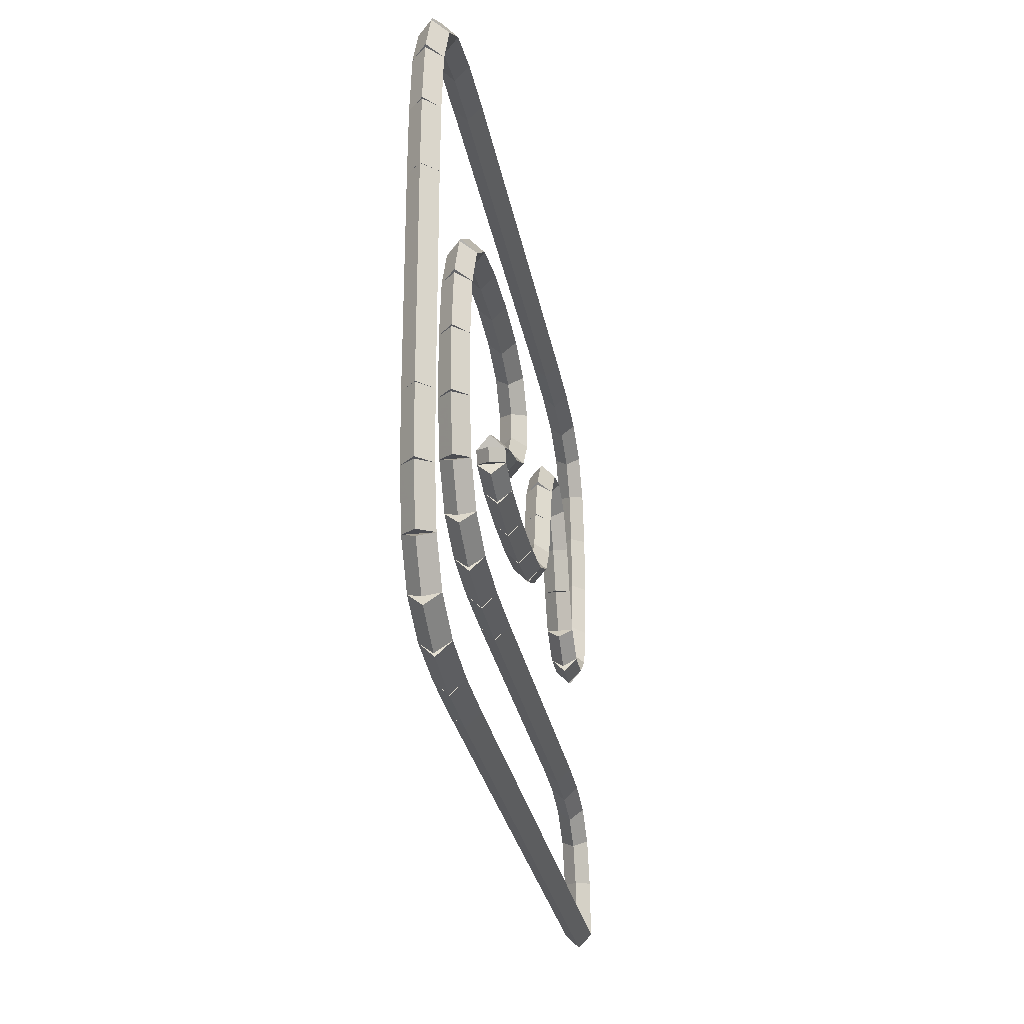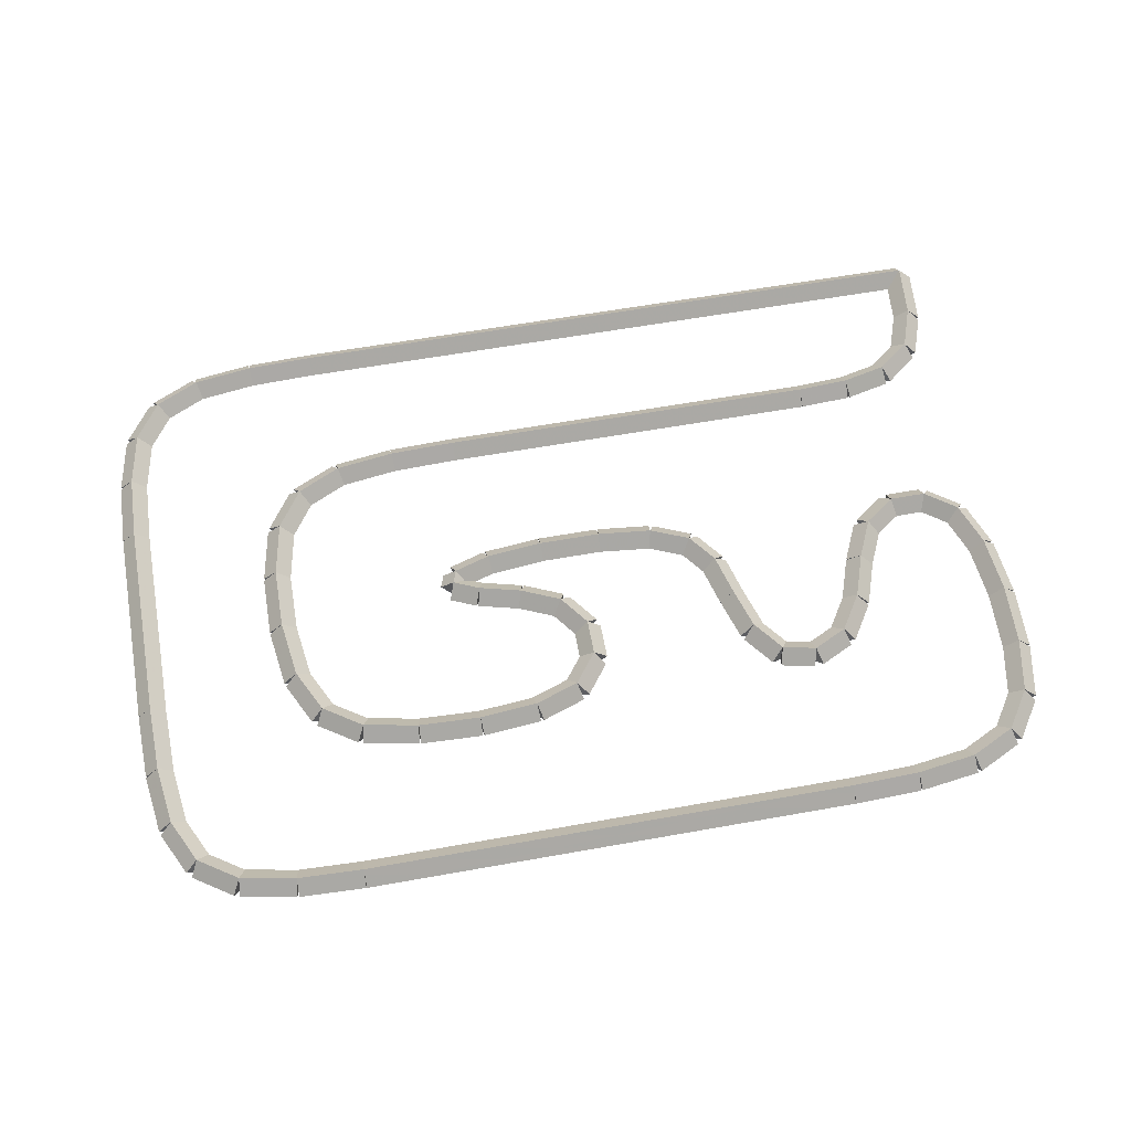
<metadata>
{"format":"obj","ext":"obj","renderer":"f3d","projection":"perspective","resolution":1024,"background":"white","views":[{"elev":-26.9,"azim":-80.4,"up":"+Z"},{"elev":60.4,"azim":-10.4,"up":"+Y"}]}
</metadata>
<code>
g name
v 12.63 46.5 0.8148
v 12.43 46.3 0.7967
v 12.63 46.1 0.8148
v 12.83 46.3 0.8329
v 12.7 46.5 0
v 12.5 46.3 -0.01811
v 12.7 46.1 0
v 12.9 46.3 0.01811
f 1 2 3 4
f 6 2 1 5
f 5 1 4 8
f 6 5 8 7
f 8 4 3 7
f 7 3 2 6
g name
v 12.4 46.5 1.444
v 12.22 46.3 1.378
v 12.4 46.1 1.444
v 12.59 46.3 1.511
v 12.63 46.5 0.8148
v 12.44 46.3 0.7483
v 12.63 46.1 0.8148
v 12.81 46.3 0.8814
f 9 10 11 12
f 14 10 9 13
f 13 9 12 16
f 14 13 16 15
f 16 12 11 15
f 15 11 10 14
g name
v 11.93 46.5 1.815
v 11.81 46.3 1.658
v 11.93 46.1 1.815
v 12.06 46.3 1.972
v 12.4 46.5 1.444
v 12.28 46.3 1.287
v 12.4 46.1 1.444
v 12.53 46.3 1.602
f 17 18 19 20
f 22 18 17 21
f 21 17 20 24
f 22 21 24 23
f 24 20 19 23
f 23 19 18 22
g name
v 11.3 46.5 1.963
v 11.25 46.3 1.768
v 11.3 46.1 1.963
v 11.35 46.3 2.158
v 11.93 46.5 1.815
v 11.89 46.3 1.62
v 11.93 46.1 1.815
v 11.98 46.3 2.01
f 25 26 27 28
f 30 26 25 29
f 29 25 28 32
f 30 29 32 31
f 32 28 27 31
f 31 27 26 30
g name
v 10.55 46.5 2
v 10.54 46.3 1.8
v 10.55 46.1 2
v 10.56 46.3 2.2
v 11.3 46.5 1.963
v 11.29 46.3 1.763
v 11.3 46.1 1.963
v 11.31 46.3 2.163
f 33 34 35 36
f 38 34 33 37
f 37 33 36 40
f 38 37 40 39
f 40 36 35 39
f 39 35 34 38
g name
v 5 46.5 2
v 5 46.3 1.8
v 5 46.1 2
v 5 46.3 2.2
v 10.55 46.5 2
v 10.55 46.3 1.8
v 10.55 46.1 2
v 10.55 46.3 2.2
f 41 42 43 44
f 46 42 41 45
f 45 41 44 48
f 46 45 48 47
f 48 44 43 47
f 47 43 42 46
g name
v 4.037 46.5 2.027
v 4.031 46.3 1.827
v 4.037 46.1 2.027
v 4.043 46.3 2.227
v 5 46.5 2
v 4.994 46.3 1.8
v 5 46.1 2
v 5.006 46.3 2.2
f 49 50 51 52
f 54 50 49 53
f 53 49 52 56
f 54 53 56 55
f 56 52 51 55
f 55 51 50 54
g name
v 3.185 46.5 2.145
v 3.158 46.3 1.947
v 3.185 46.1 2.145
v 3.213 46.3 2.343
v 4.037 46.5 2.027
v 4.01 46.3 1.829
v 4.037 46.1 2.027
v 4.065 46.3 2.225
f 57 58 59 60
f 62 58 57 61
f 61 57 60 64
f 62 61 64 63
f 64 60 59 63
f 63 59 58 62
g name
v 2.556 46.5 2.456
v 2.467 46.3 2.277
v 2.556 46.1 2.456
v 2.644 46.3 2.635
v 3.185 46.5 2.145
v 3.097 46.3 1.966
v 3.185 46.1 2.145
v 3.274 46.3 2.325
f 65 66 67 68
f 70 66 65 69
f 69 65 68 72
f 70 69 72 71
f 72 68 67 71
f 71 67 66 70
g name
v 2.185 46.5 3.016
v 2.018 46.3 2.906
v 2.185 46.1 3.016
v 2.352 46.3 3.126
v 2.556 46.5 2.456
v 2.389 46.3 2.346
v 2.556 46.1 2.456
v 2.722 46.3 2.566
f 73 74 75 76
f 78 74 73 77
f 77 73 76 80
f 78 77 80 79
f 80 76 75 79
f 79 75 74 78
g name
v 2.037 46.5 3.808
v 1.84 46.3 3.771
v 2.037 46.1 3.808
v 2.234 46.3 3.845
v 2.185 46.5 3.016
v 1.989 46.3 2.979
v 2.185 46.1 3.016
v 2.382 46.3 3.053
f 81 82 83 84
f 86 82 81 85
f 85 81 84 88
f 86 85 88 87
f 88 84 83 87
f 87 83 82 86
g name
v 2.026 46.5 4.704
v 1.826 46.3 4.702
v 2.026 46.1 4.704
v 2.226 46.3 4.707
v 2.037 46.5 3.808
v 1.837 46.3 3.806
v 2.037 46.1 3.808
v 2.237 46.3 3.811
f 89 90 91 92
f 94 90 89 93
f 93 89 92 96
f 94 93 96 95
f 96 92 91 95
f 95 91 90 94
g name
v 2.141 46.5 5.546
v 1.943 46.3 5.573
v 2.141 46.1 5.546
v 2.339 46.3 5.519
v 2.026 46.5 4.704
v 1.828 46.3 4.731
v 2.026 46.1 4.704
v 2.224 46.3 4.677
f 97 98 99 100
f 102 98 97 101
f 101 97 100 104
f 102 101 104 103
f 104 100 99 103
f 103 99 98 102
g name
v 2.444 46.5 6.176
v 2.264 46.3 6.263
v 2.444 46.1 6.176
v 2.625 46.3 6.089
v 2.141 46.5 5.546
v 1.961 46.3 5.633
v 2.141 46.1 5.546
v 2.321 46.3 5.459
f 105 106 107 108
f 110 106 105 109
f 109 105 108 112
f 110 109 112 111
f 112 108 107 111
f 111 107 106 110
g name
v 2.996 46.5 6.546
v 2.885 46.3 6.712
v 2.996 46.1 6.546
v 3.108 46.3 6.38
v 2.444 46.5 6.176
v 2.333 46.3 6.342
v 2.444 46.1 6.176
v 2.556 46.3 6.01
f 113 114 115 116
f 118 114 113 117
f 117 113 116 120
f 118 117 120 119
f 120 116 115 119
f 119 115 114 118
g name
v 3.781 46.5 6.694
v 3.744 46.3 6.891
v 3.781 46.1 6.694
v 3.819 46.3 6.498
v 2.996 46.5 6.546
v 2.959 46.3 6.743
v 2.996 46.1 6.546
v 3.033 46.3 6.35
f 121 122 123 124
f 126 122 121 125
f 125 121 124 128
f 126 125 128 127
f 128 124 123 127
f 127 123 122 126
g name
v 4.674 46.5 6.731
v 4.666 46.3 6.931
v 4.674 46.1 6.731
v 4.682 46.3 6.531
v 3.781 46.5 6.694
v 3.773 46.3 6.894
v 3.781 46.1 6.694
v 3.79 46.3 6.494
f 129 130 131 132
f 134 130 129 133
f 133 129 132 136
f 134 133 136 135
f 136 132 131 135
f 135 131 130 134
g name
v 5.515 46.5 6.657
v 5.532 46.3 6.856
v 5.515 46.1 6.657
v 5.497 46.3 6.458
v 4.674 46.5 6.731
v 4.692 46.3 6.93
v 4.674 46.1 6.731
v 4.657 46.3 6.532
f 137 138 139 140
f 142 138 137 141
f 141 137 140 144
f 142 141 144 143
f 144 140 139 143
f 143 139 138 142
g name
v 6.144 46.5 6.435
v 6.211 46.3 6.624
v 6.144 46.1 6.435
v 6.078 46.3 6.246
v 5.515 46.5 6.657
v 5.581 46.3 6.846
v 5.515 46.1 6.657
v 5.448 46.3 6.469
f 145 146 147 148
f 150 146 145 149
f 149 145 148 152
f 150 149 152 151
f 152 148 147 151
f 151 147 146 150
g name
v 6.478 46.5 5.991
v 6.638 46.3 6.111
v 6.478 46.1 5.991
v 6.318 46.3 5.871
v 6.144 46.5 6.435
v 6.304 46.3 6.555
v 6.144 46.1 6.435
v 5.984 46.3 6.315
f 153 154 155 156
f 158 154 153 157
f 157 153 156 160
f 158 157 160 159
f 160 156 155 159
f 159 155 154 158
g name
v 6.678 46.3 5.472
v 6.478 46.1 5.472
v 6.278 46.3 5.472
v 6.478 46.5 5.472
v 6.678 46.3 5.991
v 6.478 46.1 5.991
v 6.278 46.3 5.991
v 6.478 46.5 5.991
f 161 162 163 164
f 166 162 161 165
f 165 161 164 168
f 166 165 168 167
f 168 164 163 167
f 167 163 162 166
g name
v 6.156 46.5 5.028
v 6.317 46.3 4.91
v 6.156 46.1 5.028
v 5.994 46.3 5.145
v 6.478 46.5 5.472
v 6.64 46.3 5.355
v 6.478 46.1 5.472
v 6.316 46.3 5.589
f 169 170 171 172
f 174 170 169 173
f 173 169 172 176
f 174 173 176 175
f 176 172 171 175
f 175 171 170 174
g name
v 5.596 46.5 4.778
v 5.678 46.3 4.596
v 5.596 46.1 4.778
v 5.515 46.3 4.961
v 6.156 46.5 5.028
v 6.237 46.3 4.845
v 6.156 46.1 5.028
v 6.074 46.3 5.21
f 177 178 179 180
f 182 178 177 181
f 181 177 180 184
f 182 181 184 183
f 184 180 179 183
f 183 179 178 182
g name
v 4.996 46.5 4.623
v 5.046 46.3 4.429
v 4.996 46.1 4.623
v 4.946 46.3 4.817
v 5.596 46.5 4.778
v 5.646 46.3 4.585
v 5.596 46.1 4.778
v 5.546 46.3 4.972
f 185 186 187 188
f 190 186 185 189
f 189 185 188 192
f 190 189 192 191
f 192 188 187 191
f 191 187 186 190
g name
v 4.63 46.5 4.46
v 4.711 46.3 4.278
v 4.63 46.1 4.46
v 4.549 46.3 4.643
v 4.996 46.5 4.623
v 5.077 46.3 4.44
v 4.996 46.1 4.623
v 4.915 46.3 4.806
f 193 194 195 196
f 198 194 193 197
f 197 193 196 200
f 198 197 200 199
f 200 196 195 199
f 199 195 194 198
g name
v 4.696 46.5 4.271
v 4.885 46.3 4.337
v 4.696 46.1 4.271
v 4.508 46.3 4.204
v 4.63 46.5 4.46
v 4.818 46.3 4.527
v 4.63 46.1 4.46
v 4.441 46.3 4.394
f 201 202 203 204
f 206 202 201 205
f 205 201 204 208
f 206 205 208 207
f 208 204 203 207
f 207 203 202 206
g name
v 5.211 46.5 4.108
v 5.271 46.3 4.299
v 5.211 46.1 4.108
v 5.151 46.3 3.918
v 4.696 46.5 4.271
v 4.756 46.3 4.462
v 4.696 46.1 4.271
v 4.636 46.3 4.08
f 209 210 211 212
f 214 210 209 213
f 213 209 212 216
f 214 213 216 215
f 216 212 211 215
f 215 211 210 214
g name
v 6.026 46.5 4.027
v 6.046 46.3 4.226
v 6.026 46.1 4.027
v 6.006 46.3 3.828
v 5.211 46.5 4.108
v 5.231 46.3 4.307
v 5.211 46.1 4.108
v 5.191 46.3 3.909
f 217 218 219 220
f 222 218 217 221
f 221 217 220 224
f 222 221 224 223
f 224 220 219 223
f 223 219 218 222
g name
v 6.919 46.5 4.027
v 6.919 46.3 4.227
v 6.919 46.1 4.027
v 6.919 46.3 3.827
v 6.026 46.5 4.027
v 6.026 46.3 4.227
v 6.026 46.1 4.027
v 6.026 46.3 3.827
f 225 226 227 228
f 230 226 225 229
f 229 225 228 232
f 230 229 232 231
f 232 228 227 231
f 231 227 226 230
g name
v 7.704 46.5 4.108
v 7.683 46.3 4.307
v 7.704 46.1 4.108
v 7.724 46.3 3.909
v 6.919 46.5 4.027
v 6.898 46.3 4.226
v 6.919 46.1 4.027
v 6.939 46.3 3.828
f 233 234 235 236
f 238 234 233 237
f 237 233 236 240
f 238 237 240 239
f 240 236 235 239
f 239 235 234 238
g name
v 8.256 46.5 4.345
v 8.177 46.3 4.529
v 8.256 46.1 4.345
v 8.334 46.3 4.161
v 7.704 46.5 4.108
v 7.625 46.3 4.292
v 7.704 46.1 4.108
v 7.783 46.3 3.925
f 241 242 243 244
f 246 242 241 245
f 245 241 244 248
f 246 245 248 247
f 248 244 243 247
f 247 243 242 246
g name
v 8.559 46.5 4.757
v 8.398 46.3 4.875
v 8.559 46.1 4.757
v 8.72 46.3 4.638
v 8.256 46.5 4.345
v 8.095 46.3 4.464
v 8.256 46.1 4.345
v 8.417 46.3 4.226
f 249 250 251 252
f 254 250 249 253
f 253 249 252 256
f 254 253 256 255
f 256 252 251 255
f 255 251 250 254
g name
v 8.711 46.5 5.364
v 8.517 46.3 5.412
v 8.711 46.1 5.364
v 8.905 46.3 5.315
v 8.559 46.5 4.757
v 8.365 46.3 4.805
v 8.559 46.1 4.757
v 8.753 46.3 4.708
f 257 258 259 260
f 262 258 257 261
f 261 257 260 264
f 262 261 264 263
f 264 260 259 263
f 263 259 258 262
g name
v 8.885 46.5 5.963
v 8.693 46.3 6.019
v 8.885 46.1 5.963
v 9.077 46.3 5.908
v 8.711 46.5 5.364
v 8.519 46.3 5.419
v 8.711 46.1 5.364
v 8.903 46.3 5.308
f 265 266 267 268
f 270 266 265 269
f 269 265 268 272
f 270 269 272 271
f 272 268 267 271
f 271 267 266 270
g name
v 9.219 46.5 6.408
v 9.059 46.3 6.528
v 9.219 46.1 6.408
v 9.379 46.3 6.288
v 8.885 46.5 5.963
v 8.725 46.3 6.083
v 8.885 46.1 5.963
v 9.045 46.3 5.843
f 273 274 275 276
f 278 274 273 277
f 277 273 276 280
f 278 277 280 279
f 280 276 275 279
f 279 275 274 278
g name
v 9.7 46.5 6.512
v 9.658 46.3 6.707
v 9.7 46.1 6.512
v 9.742 46.3 6.316
v 9.219 46.5 6.408
v 9.176 46.3 6.603
v 9.219 46.1 6.408
v 9.261 46.3 6.212
f 281 282 283 284
f 286 282 281 285
f 285 281 284 288
f 286 285 288 287
f 288 284 283 287
f 287 283 282 286
g name
v 10.18 46.5 6.275
v 10.27 46.3 6.455
v 10.18 46.1 6.275
v 10.09 46.3 6.096
v 9.7 46.5 6.512
v 9.788 46.3 6.691
v 9.7 46.1 6.512
v 9.612 46.3 6.332
f 289 290 291 292
f 294 290 289 293
f 293 289 292 296
f 294 293 296 295
f 296 292 291 295
f 295 291 290 294
g name
v 10.51 46.5 5.752
v 10.68 46.3 5.86
v 10.51 46.1 5.752
v 10.35 46.3 5.645
v 10.18 46.5 6.275
v 10.35 46.3 6.383
v 10.18 46.1 6.275
v 10.01 46.3 6.168
f 297 298 299 300
f 302 298 297 301
f 301 297 300 304
f 302 301 304 303
f 304 300 299 303
f 303 299 298 302
g name
v 10.74 46.5 5.108
v 10.93 46.3 5.174
v 10.74 46.1 5.108
v 10.55 46.3 5.043
v 10.51 46.5 5.752
v 10.7 46.3 5.818
v 10.51 46.1 5.752
v 10.33 46.3 5.687
f 305 306 307 308
f 310 306 305 309
f 309 305 308 312
f 310 309 312 311
f 312 308 307 311
f 311 307 306 310
g name
v 11 46.5 4.546
v 11.18 46.3 4.629
v 11 46.1 4.546
v 10.81 46.3 4.462
v 10.74 46.5 5.108
v 10.92 46.3 5.192
v 10.74 46.1 5.108
v 10.56 46.3 5.025
f 313 314 315 316
f 318 314 313 317
f 317 313 316 320
f 318 317 320 319
f 320 316 315 319
f 319 315 314 318
g name
v 11.44 46.5 4.222
v 11.56 46.3 4.384
v 11.44 46.1 4.222
v 11.32 46.3 4.061
v 11 46.5 4.546
v 11.11 46.3 4.707
v 11 46.1 4.546
v 10.88 46.3 4.384
f 321 322 323 324
f 326 322 321 325
f 325 321 324 328
f 326 325 328 327
f 328 324 323 327
f 327 323 322 326
g name
v 11.96 46.5 4.222
v 11.96 46.3 4.422
v 11.96 46.1 4.222
v 11.96 46.3 4.022
v 11.44 46.5 4.222
v 11.44 46.3 4.422
v 11.44 46.1 4.222
v 11.44 46.3 4.022
f 329 330 331 332
f 334 330 329 333
f 333 329 332 336
f 334 333 336 335
f 336 332 331 335
f 335 331 330 334
g name
v 12.4 46.5 4.556
v 12.28 46.3 4.716
v 12.4 46.1 4.556
v 12.52 46.3 4.396
v 11.96 46.5 4.222
v 11.84 46.3 4.382
v 11.96 46.1 4.222
v 12.08 46.3 4.062
f 337 338 339 340
f 342 338 337 341
f 341 337 340 344
f 342 341 344 343
f 344 340 339 343
f 343 339 338 342
g name
v 12.63 46.5 5.185
v 12.44 46.3 5.252
v 12.63 46.1 5.185
v 12.81 46.3 5.119
v 12.4 46.5 4.556
v 12.22 46.3 4.622
v 12.4 46.1 4.556
v 12.59 46.3 4.489
f 345 346 347 348
f 350 346 345 349
f 349 345 348 352
f 350 349 352 351
f 352 348 347 351
f 351 347 346 350
g name
v 12.7 46.5 6.027
v 12.5 46.3 6.045
v 12.7 46.1 6.027
v 12.9 46.3 6.01
v 12.63 46.5 5.185
v 12.43 46.3 5.203
v 12.63 46.1 5.185
v 12.83 46.3 5.168
f 353 354 355 356
f 358 354 353 357
f 357 353 356 360
f 358 357 360 359
f 360 356 355 359
f 359 355 354 358
g name
v 12.66 46.5 6.923
v 12.46 46.3 6.915
v 12.66 46.1 6.923
v 12.86 46.3 6.931
v 12.7 46.5 6.027
v 12.5 46.3 6.019
v 12.7 46.1 6.027
v 12.9 46.3 6.035
f 361 362 363 364
f 366 362 361 365
f 365 361 364 368
f 366 365 368 367
f 368 364 363 367
f 367 363 362 366
g name
v 12.51 46.5 7.715
v 12.32 46.3 7.679
v 12.51 46.1 7.715
v 12.71 46.3 7.752
v 12.66 46.5 6.923
v 12.47 46.3 6.886
v 12.66 46.1 6.923
v 12.86 46.3 6.96
f 369 370 371 372
f 374 370 369 373
f 373 369 372 376
f 374 373 376 375
f 376 372 371 375
f 375 371 370 374
g name
v 12.14 46.5 8.275
v 11.98 46.3 8.165
v 12.14 46.1 8.275
v 12.31 46.3 8.386
v 12.51 46.5 7.715
v 12.35 46.3 7.605
v 12.51 46.1 7.715
v 12.68 46.3 7.826
f 377 378 379 380
f 382 378 377 381
f 381 377 380 384
f 382 381 384 383
f 384 380 379 383
f 383 379 378 382
g name
v 11.51 46.5 8.586
v 11.43 46.3 8.407
v 11.51 46.1 8.586
v 11.6 46.3 8.765
v 12.14 46.5 8.275
v 12.06 46.3 8.096
v 12.14 46.1 8.275
v 12.23 46.3 8.455
f 385 386 387 388
f 390 386 385 389
f 389 385 388 392
f 390 389 392 391
f 392 388 387 391
f 391 387 386 390
g name
v 10.66 46.5 8.704
v 10.64 46.3 8.506
v 10.66 46.1 8.704
v 10.69 46.3 8.902
v 11.51 46.5 8.586
v 11.49 46.3 8.388
v 11.51 46.1 8.586
v 11.54 46.3 8.784
f 393 394 395 396
f 398 394 393 397
f 397 393 396 400
f 398 397 400 399
f 400 396 395 399
f 399 395 394 398
g name
v 9.7 46.5 8.731
v 9.694 46.3 8.531
v 9.7 46.1 8.731
v 9.706 46.3 8.931
v 10.66 46.5 8.704
v 10.66 46.3 8.504
v 10.66 46.1 8.704
v 10.67 46.3 8.904
f 401 402 403 404
f 406 402 401 405
f 405 401 404 408
f 406 405 408 407
f 408 404 403 407
f 407 403 402 406
g name
v 2.711 46.5 8.731
v 2.711 46.3 8.531
v 2.711 46.1 8.731
v 2.711 46.3 8.931
v 9.7 46.5 8.731
v 9.7 46.3 8.531
v 9.7 46.1 8.731
v 9.7 46.3 8.931
f 409 410 411 412
f 414 410 409 413
f 413 409 412 416
f 414 413 416 415
f 416 412 411 415
f 415 411 410 414
g name
v 1.781 46.5 8.694
v 1.789 46.3 8.494
v 1.781 46.1 8.694
v 1.774 46.3 8.894
v 2.711 46.5 8.731
v 2.719 46.3 8.531
v 2.711 46.1 8.731
v 2.703 46.3 8.931
f 417 418 419 420
f 422 418 417 421
f 421 417 420 424
f 422 421 424 423
f 424 420 419 423
f 423 419 418 422
g name
v 0.9963 46.5 8.546
v 1.033 46.3 8.35
v 0.9963 46.1 8.546
v 0.9592 46.3 8.743
v 1.781 46.5 8.694
v 1.819 46.3 8.498
v 1.781 46.1 8.694
v 1.744 46.3 8.891
f 425 426 427 428
f 430 426 425 429
f 429 425 428 432
f 430 429 432 431
f 432 428 427 431
f 431 427 426 430
g name
v 0.4444 46.5 8.176
v 0.5559 46.3 8.01
v 0.4444 46.1 8.176
v 0.333 46.3 8.342
v 0.9963 46.5 8.546
v 1.108 46.3 8.38
v 0.9963 46.1 8.546
v 0.8848 46.3 8.712
f 433 434 435 436
f 438 434 433 437
f 437 433 436 440
f 438 437 440 439
f 440 436 435 439
f 439 435 434 438
g name
v 0.1407 46.5 7.546
v 0.3209 46.3 7.459
v 0.1407 46.1 7.546
v -0.0394 46.3 7.633
v 0.4444 46.5 8.176
v 0.6246 46.3 8.089
v 0.4444 46.1 8.176
v 0.2643 46.3 8.263
f 441 442 443 444
f 446 442 441 445
f 445 441 444 448
f 446 445 448 447
f 448 444 443 447
f 447 443 442 446
g name
v 0.02593 46.5 6.694
v 0.2241 46.3 6.668
v 0.02593 46.1 6.694
v -0.1723 46.3 6.721
v 0.1407 46.5 7.546
v 0.3389 46.3 7.519
v 0.1407 46.1 7.546
v -0.05747 46.3 7.573
f 449 450 451 452
f 454 450 449 453
f 453 449 452 456
f 454 453 456 455
f 456 452 451 455
f 455 451 450 454
g name
v 0 46.5 5.731
v 0.1999 46.3 5.726
v 1.863e-09 46.1 5.731
v -0.1999 46.3 5.737
v 0.02593 46.5 6.694
v 0.2259 46.3 6.689
v 0.02593 46.1 6.694
v -0.174 46.3 6.7
f 457 458 459 460
f 462 458 457 461
f 461 457 460 464
f 462 461 464 463
f 464 460 459 463
f 463 459 458 462
g name
v 0 46.5 2.741
v 0.2 46.3 2.741
v -4.136e-14 46.1 2.741
v -0.2 46.3 2.741
v 1.234e-17 46.5 5.731
v 0.2 46.3 5.731
v -4.135e-14 46.1 5.731
v -0.2 46.3 5.731
f 465 466 467 468
f 470 466 465 469
f 469 465 468 472
f 470 469 472 471
f 472 468 467 471
f 471 467 466 470
g name
v 0.03704 46.5 1.808
v 0.2369 46.3 1.816
v 0.03704 46.1 1.808
v -0.1628 46.3 1.8
v 0 46.5 2.741
v 0.1998 46.3 2.749
v 0 46.1 2.741
v -0.1998 46.3 2.733
f 473 474 475 476
f 478 474 473 477
f 477 473 476 480
f 478 477 480 479
f 480 476 475 479
f 479 475 474 478
g name
v 0.1852 46.5 1.016
v 0.3818 46.3 1.053
v 0.1852 46.1 1.016
v -0.01141 46.3 0.9792
v 0.03704 46.5 1.808
v 0.2336 46.3 1.845
v 0.03704 46.1 1.808
v -0.1596 46.3 1.771
f 481 482 483 484
f 486 482 481 485
f 485 481 484 488
f 486 485 488 487
f 488 484 483 487
f 487 483 482 486
g name
v 0.5556 46.5 0.456
v 0.7224 46.3 0.5664
v 0.5556 46.1 0.456
v 0.3887 46.3 0.3457
v 0.1852 46.5 1.016
v 0.352 46.3 1.126
v 0.1852 46.1 1.016
v 0.01837 46.3 0.9056
f 489 490 491 492
f 494 490 489 493
f 493 489 492 496
f 494 493 496 495
f 496 492 491 495
f 495 491 490 494
g name
v 1.185 46.5 0.1454
v 1.274 46.3 0.3247
v 1.185 46.1 0.1454
v 1.097 46.3 -0.03399
v 0.5556 46.5 0.456
v 0.644 46.3 0.6354
v 0.5556 46.1 0.456
v 0.4671 46.3 0.2767
f 497 498 499 500
f 502 498 497 501
f 501 497 500 504
f 502 501 504 503
f 504 500 499 503
f 503 499 498 502
g name
v 2.037 46.5 0.02708
v 2.065 46.3 0.2252
v 2.037 46.1 0.02708
v 2.01 46.3 -0.171
v 1.185 46.5 0.1454
v 1.213 46.3 0.3435
v 1.185 46.1 0.1454
v 1.158 46.3 -0.05273
f 505 506 507 508
f 510 506 505 509
f 509 505 508 512
f 510 509 512 511
f 512 508 507 511
f 511 507 506 510
g name
v 3 46.5 0
v 3.006 46.3 0.1999
v 3 46.1 1.863e-09
v 2.994 46.3 -0.1999
v 2.037 46.5 0.02708
v 2.043 46.3 0.227
v 2.037 46.1 0.02708
v 2.031 46.3 -0.1728
f 513 514 515 516
f 518 514 513 517
f 517 513 516 520
f 518 517 520 519
f 520 516 515 519
f 519 515 514 518
g name
v 12.7 46.5 -2.655e-21
v 12.7 46.3 0.2
v 12.7 46.1 -4.136e-14
v 12.7 46.3 -0.2
v 3 46.5 -2.655e-21
v 3 46.3 0.2
v 3 46.1 -4.136e-14
v 3 46.3 -0.2
f 521 522 523 524
f 526 522 521 525
f 525 521 524 528
f 526 525 528 527
f 528 524 523 527
f 527 523 522 526

</code>
